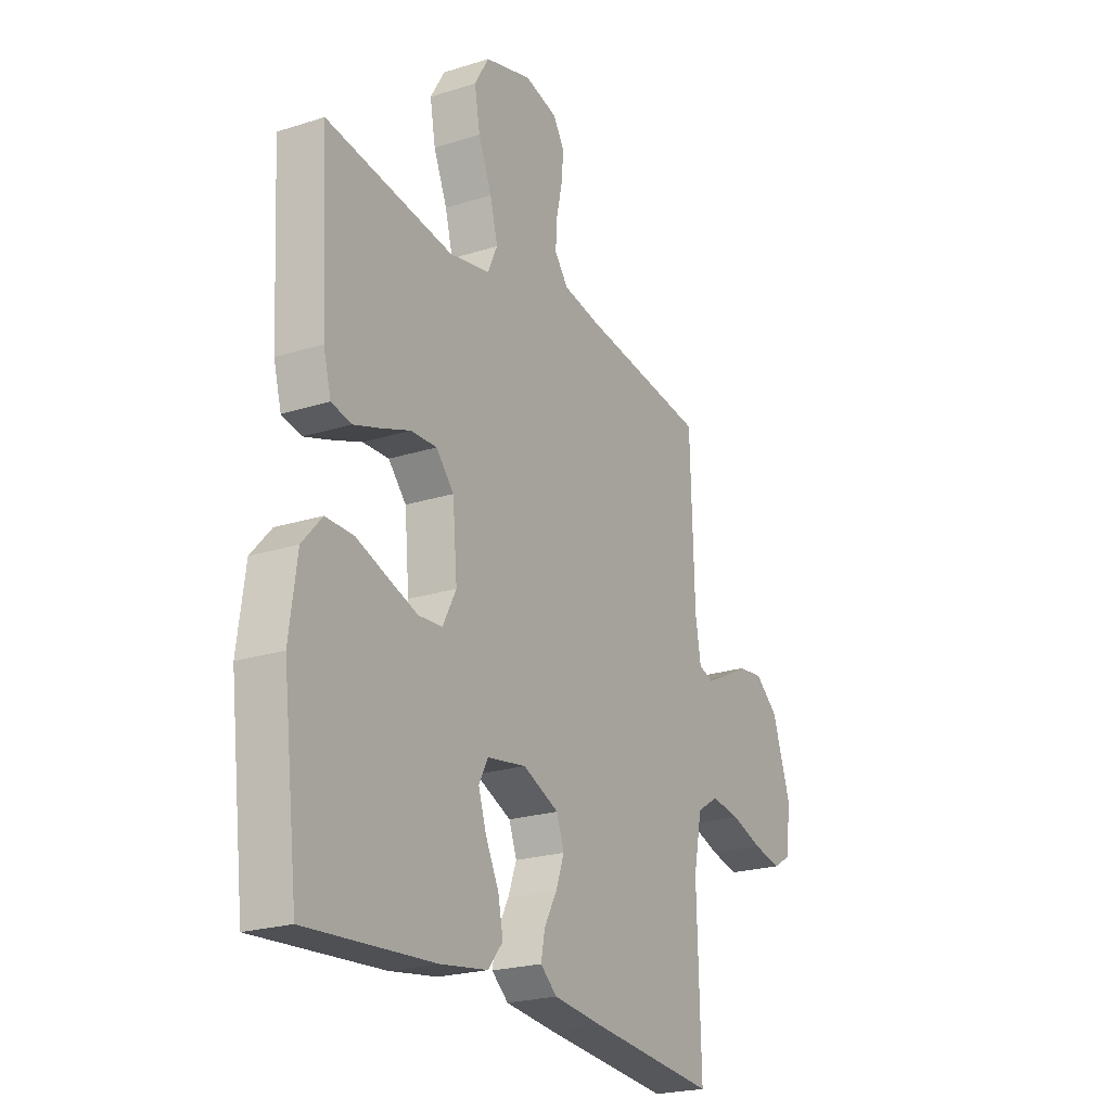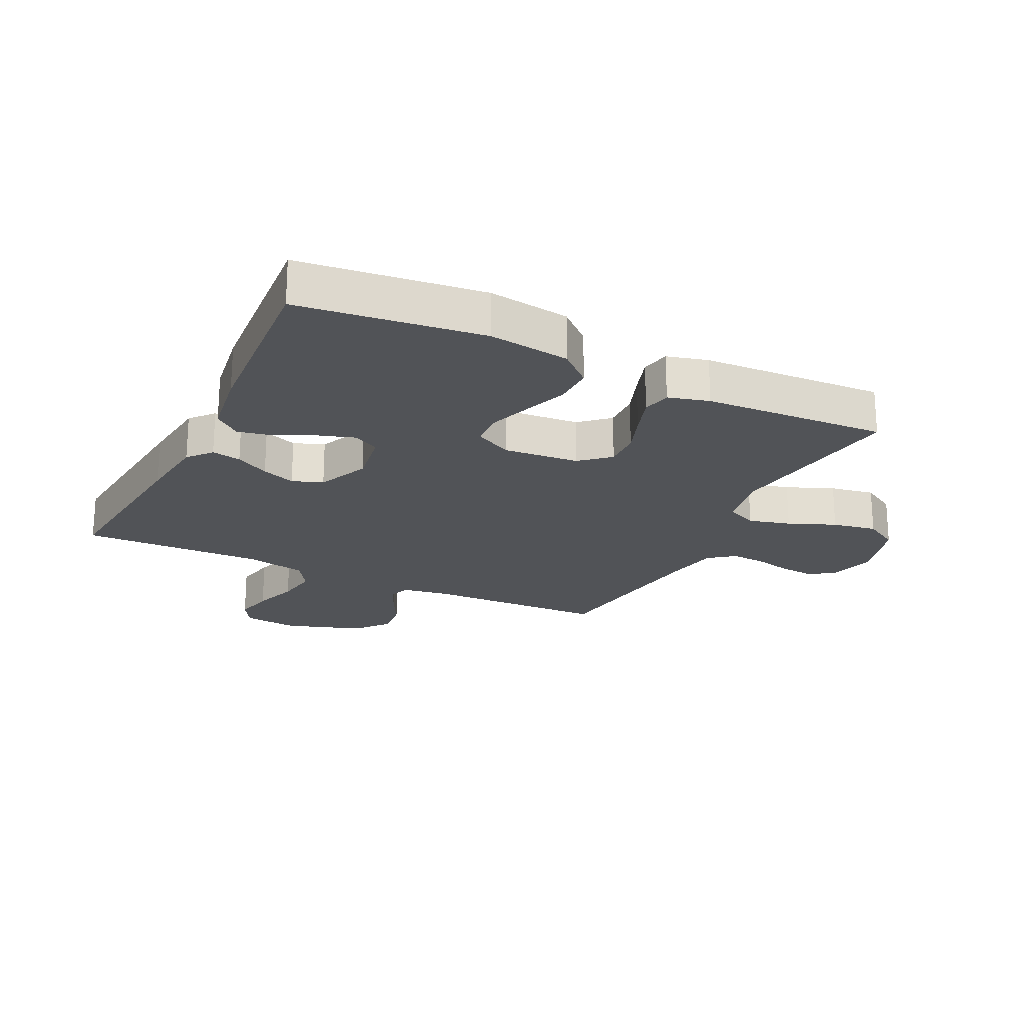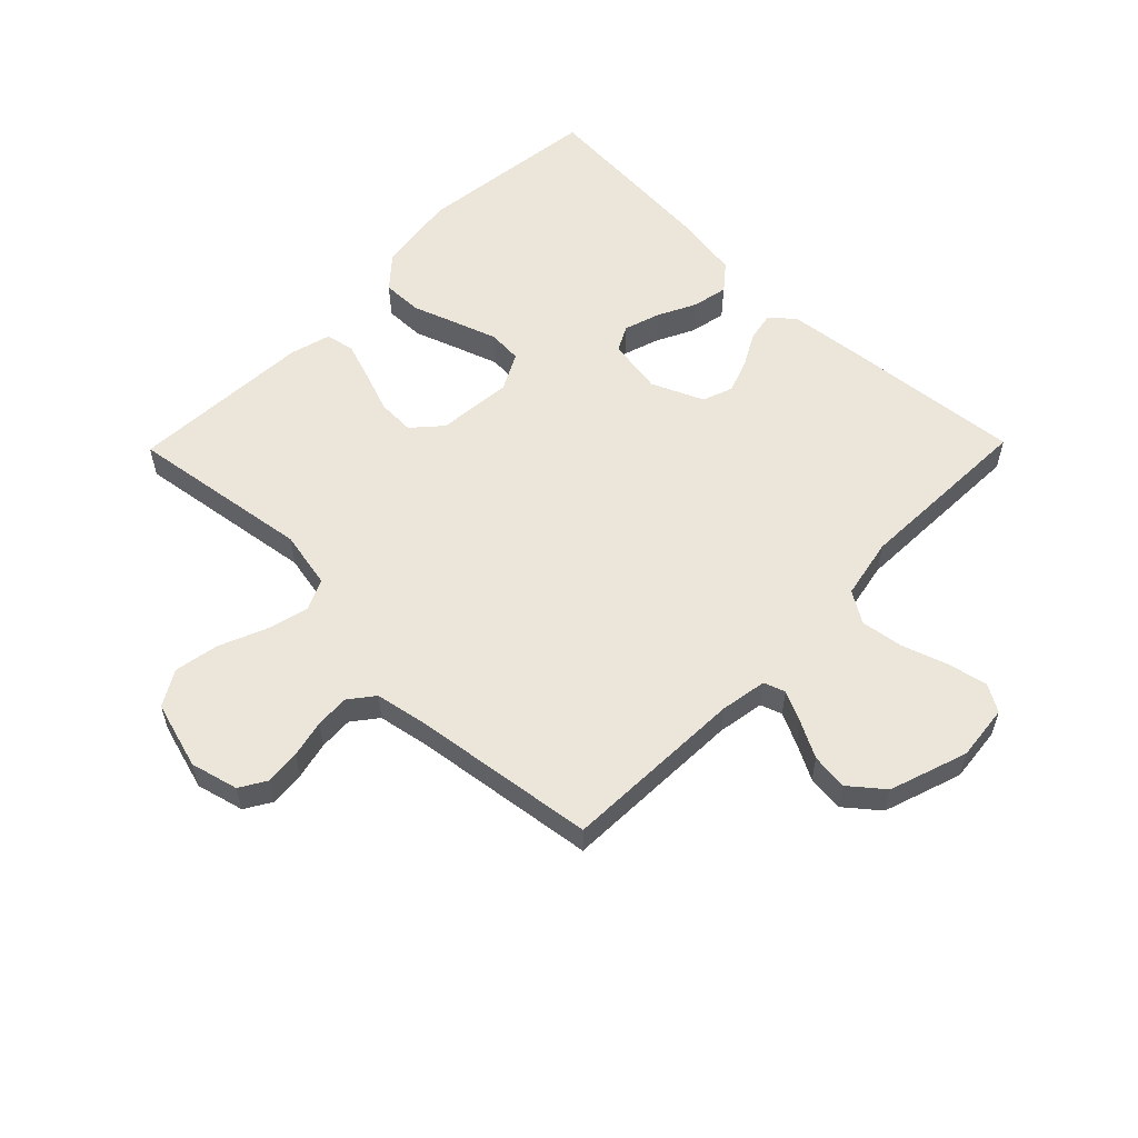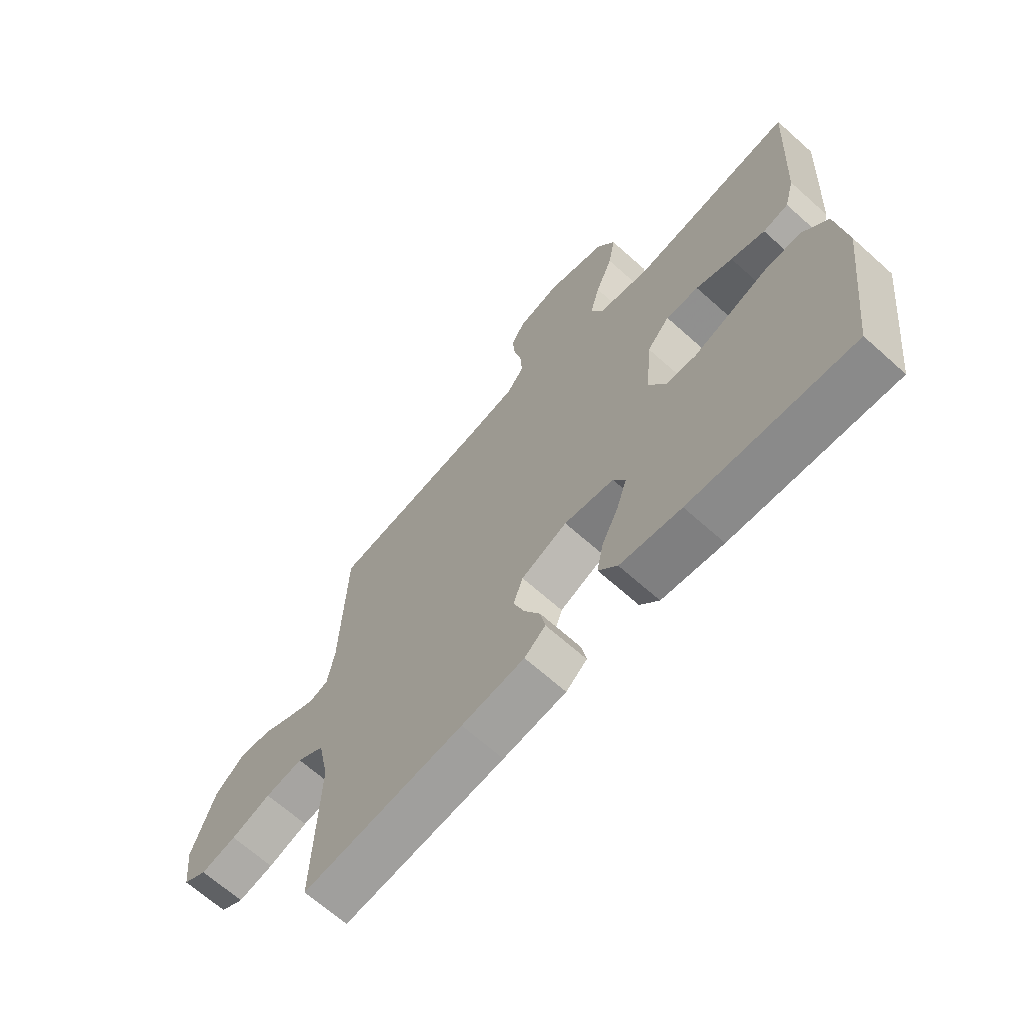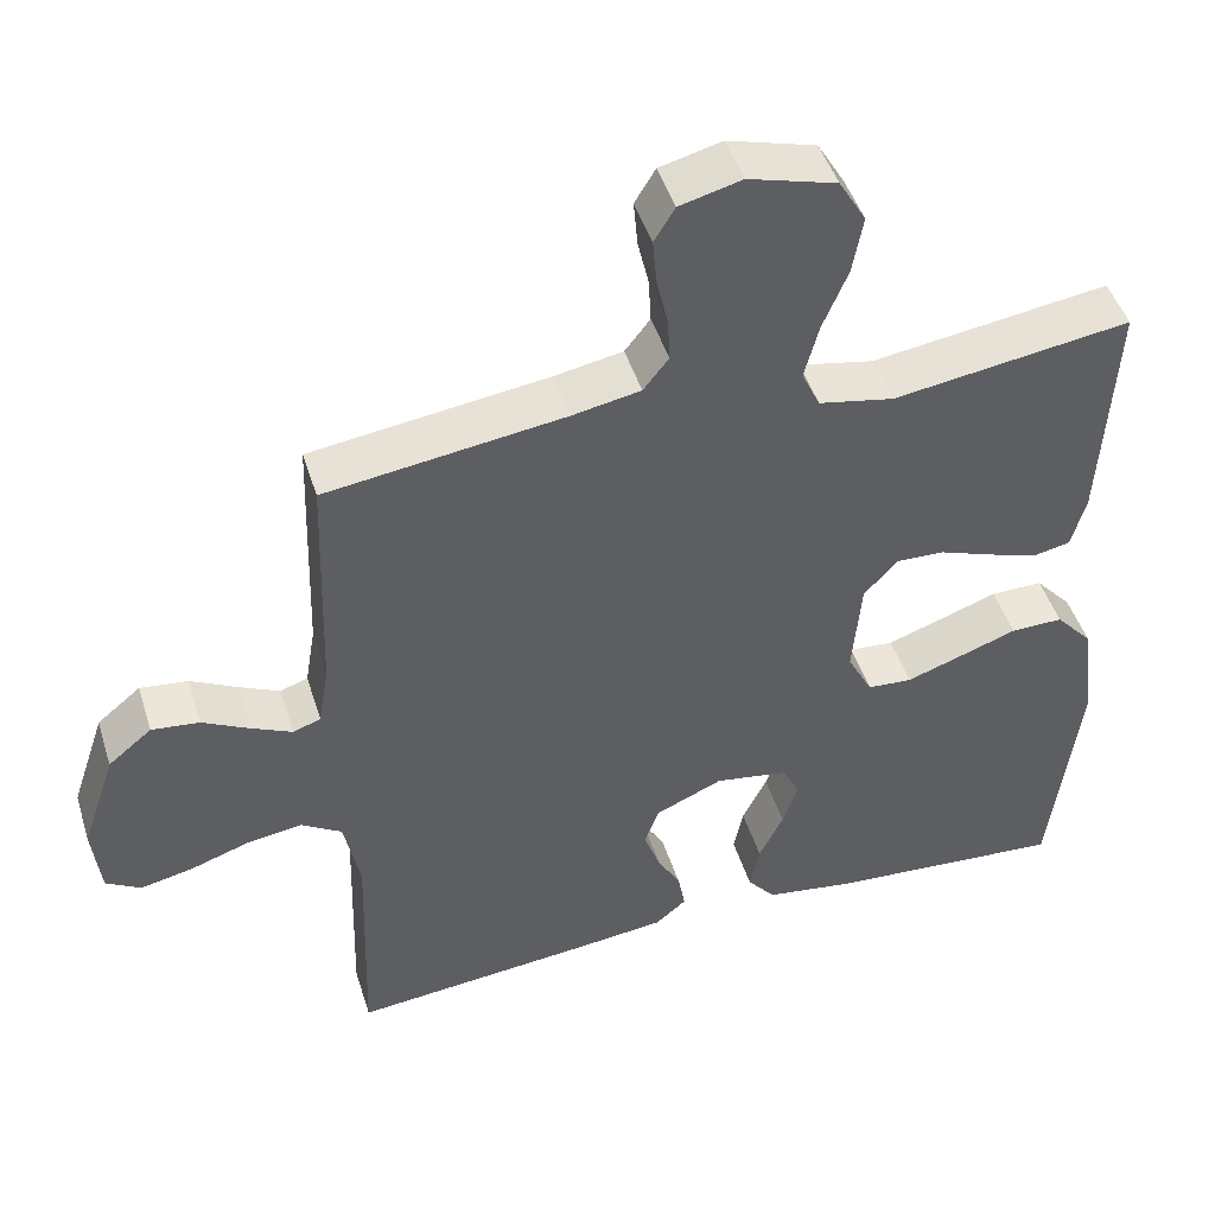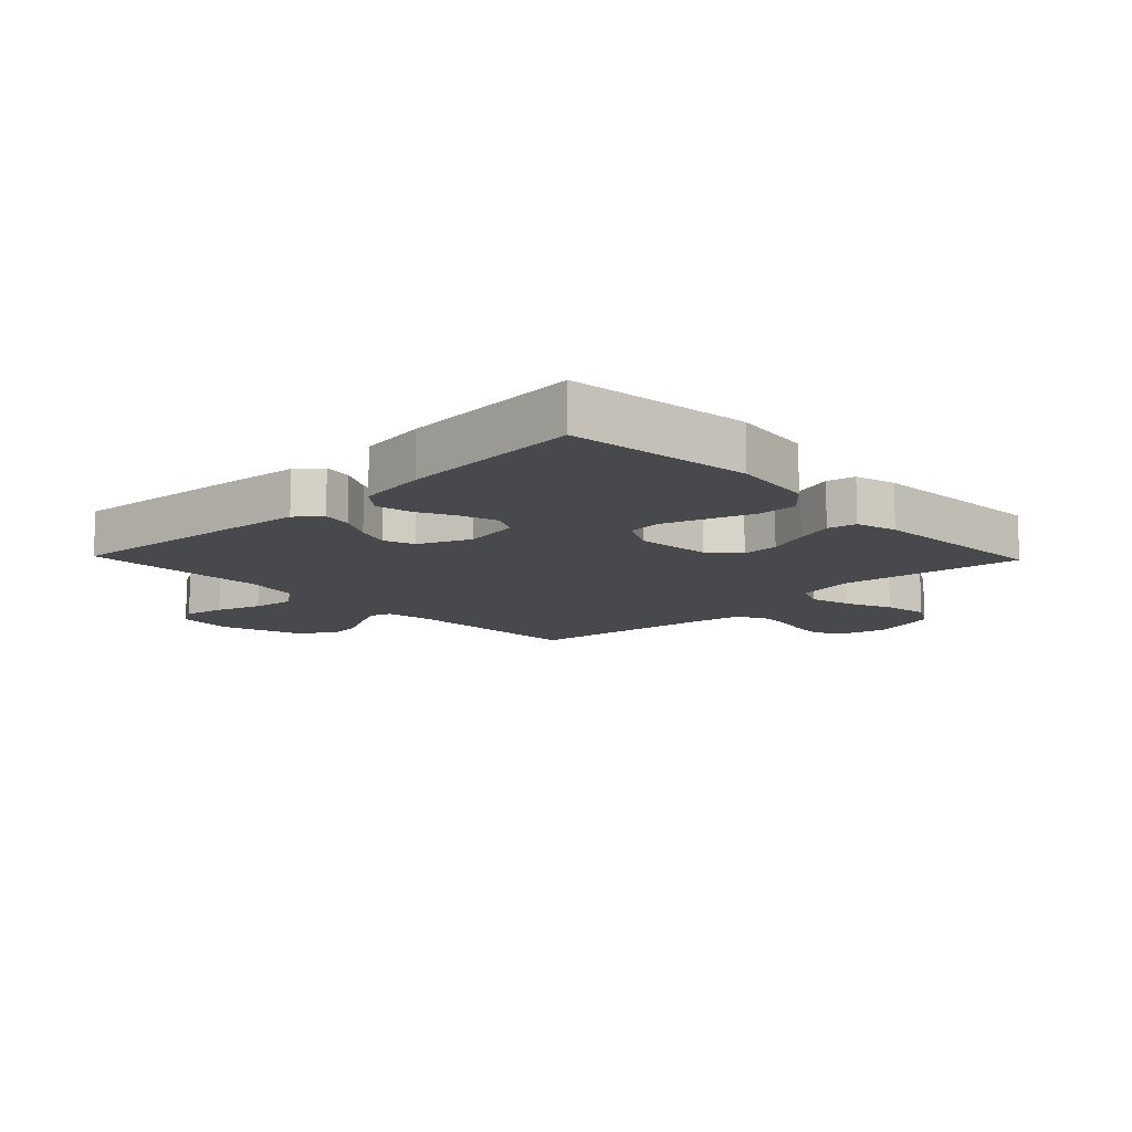
<metadata>
{"format":"obj","ext":"obj","renderer":"f3d","projection":"perspective","resolution":1024,"background":"white","views":[{"elev":-22.5,"azim":-61.3,"up":"+Z"},{"elev":-21.7,"azim":-116.1,"up":"+Y"},{"elev":57.0,"azim":44.4,"up":"+Y"},{"elev":-67.0,"azim":-131.9,"up":"+Z"},{"elev":46.8,"azim":162.8,"up":"+Z"},{"elev":-12.1,"azim":-136.1,"up":"+Y"}]}
</metadata>
<code>
v -0.5 0.07 0.5
v -0.2 0.07 0.457
v -0.105 0.07 0.476
v -0.082 0.07 0.526
v -0.1 0.07 0.595
v -0.132 0.07 0.672
v -0.145 0.07 0.745
v -0.111 0.07 0.803
v 0 0.07 0.835
v 0.078 0.07 0.815
v 0.104 0.07 0.772
v 0.099 0.07 0.714
v 0.085 0.07 0.653
v 0.082 0.07 0.597
v 0.114 0.07 0.556
v 0.2 0.07 0.54
v 0.5 0.07 0.5
v 0.51 0.07 0.2
v 0.523 0.07 0.123
v 0.558 0.07 0.111
v 0.609 0.07 0.135
v 0.668 0.07 0.166
v 0.728 0.07 0.173
v 0.783 0.07 0.128
v 0.826 0.07 0
v 0.816 0.07 -0.091
v 0.772 0.07 -0.117
v 0.706 0.07 -0.103
v 0.632 0.07 -0.078
v 0.562 0.07 -0.068
v 0.511 0.07 -0.1
v 0.491 0.07 -0.2
v 0.5 0.07 -0.5
v 0.2 0.07 -0.471
v 0.083 0.07 -0.458
v 0.044 0.07 -0.425
v 0.053 0.07 -0.377
v 0.083 0.07 -0.322
v 0.103 0.07 -0.267
v 0.085 0.07 -0.217
v 0 0.07 -0.18
v -0.092 0.07 -0.195
v -0.114 0.07 -0.237
v -0.095 0.07 -0.296
v -0.064 0.07 -0.359
v -0.052 0.07 -0.418
v -0.087 0.07 -0.461
v -0.2 0.07 -0.478
v -0.5 0.07 -0.5
v -0.536 0.07 -0.2
v -0.518 0.07 -0.067
v -0.471 0.07 -0.014
v -0.405 0.07 -0.015
v -0.332 0.07 -0.041
v -0.262 0.07 -0.065
v -0.206 0.07 -0.061
v -0.174 0.07 0
v -0.185 0.07 0.124
v -0.227 0.07 0.171
v -0.288 0.07 0.169
v -0.356 0.07 0.144
v -0.419 0.07 0.123
v -0.466 0.07 0.133
v -0.484 0.07 0.2
v -0.5 0 0.5
v -0.2 0 0.457
v -0.105 0 0.476
v -0.082 0 0.526
v -0.1 0 0.595
v -0.132 0 0.672
v -0.145 0 0.745
v -0.111 0 0.803
v 0 0 0.835
v 0.078 0 0.815
v 0.104 0 0.772
v 0.099 0 0.714
v 0.085 0 0.653
v 0.082 0 0.597
v 0.114 0 0.556
v 0.2 0 0.54
v 0.5 0 0.5
v 0.51 0 0.2
v 0.523 0 0.123
v 0.558 0 0.111
v 0.609 0 0.135
v 0.668 0 0.166
v 0.728 0 0.173
v 0.783 0 0.128
v 0.826 0 0
v 0.816 0 -0.091
v 0.772 0 -0.117
v 0.706 0 -0.103
v 0.632 0 -0.078
v 0.562 0 -0.068
v 0.511 0 -0.1
v 0.491 0 -0.2
v 0.5 0 -0.5
v 0.2 0 -0.471
v 0.083 0 -0.458
v 0.044 0 -0.425
v 0.053 0 -0.377
v 0.083 0 -0.322
v 0.103 0 -0.267
v 0.085 0 -0.217
v 0 0 -0.18
v -0.092 0 -0.195
v -0.114 0 -0.237
v -0.095 0 -0.296
v -0.064 0 -0.359
v -0.052 0 -0.418
v -0.087 0 -0.461
v -0.2 0 -0.478
v -0.5 0 -0.5
v -0.536 0 -0.2
v -0.518 0 -0.067
v -0.471 0 -0.014
v -0.405 0 -0.015
v -0.332 0 -0.041
v -0.262 0 -0.065
v -0.206 0 -0.061
v -0.174 0 0
v -0.185 0 0.124
v -0.227 0 0.171
v -0.288 0 0.169
v -0.356 0 0.144
v -0.419 0 0.123
v -0.466 0 0.133
v -0.484 0 0.2
f 64 1 2
f 63 64 2
f 62 63 2
f 61 62 2
f 60 61 2
f 59 60 2 3
f 58 59 3 4
f 57 58 4
f 52 53 54
f 51 52 54
f 50 51 54
f 49 50 54
f 48 49 54
f 47 48 54
f 46 47 54
f 45 46 54
f 44 45 54
f 43 44 54 55
f 42 43 55 56
f 36 37 38
f 35 36 38
f 34 35 38
f 33 34 38
f 32 33 38
f 31 32 38 39
f 30 31 39 40
f 27 28 29
f 26 27 29
f 25 26 29
f 24 25 29
f 23 24 29
f 22 23 29
f 21 22 29
f 20 21 29 30
f 30 40 41
f 20 30 41
f 19 20 41
f 16 17 18
f 19 41 42
f 18 19 42
f 16 18 42
f 15 16 42
f 11 12 13
f 10 11 13
f 9 10 13
f 8 9 13
f 7 8 13
f 6 7 13
f 5 6 13
f 4 5 13 14
f 42 56 57
f 15 42 57
f 14 15 57
f 4 14 57
f 66 65 128
f 66 128 127
f 66 127 126
f 66 126 125
f 66 125 124
f 67 66 124 123
f 68 67 123 122
f 68 122 121
f 118 117 116
f 118 116 115
f 118 115 114
f 118 114 113
f 118 113 112
f 118 112 111
f 118 111 110
f 118 110 109
f 118 109 108
f 119 118 108 107
f 120 119 107 106
f 102 101 100
f 102 100 99
f 102 99 98
f 102 98 97
f 102 97 96
f 103 102 96 95
f 104 103 95 94
f 93 92 91
f 93 91 90
f 93 90 89
f 93 89 88
f 93 88 87
f 93 87 86
f 93 86 85
f 94 93 85 84
f 105 104 94
f 105 94 84
f 105 84 83
f 82 81 80
f 106 105 83
f 106 83 82
f 106 82 80
f 106 80 79
f 77 76 75
f 77 75 74
f 77 74 73
f 77 73 72
f 77 72 71
f 77 71 70
f 77 70 69
f 78 77 69 68
f 121 120 106
f 121 106 79
f 121 79 78
f 121 78 68
f 1 65 66 2
f 2 66 67 3
f 3 67 68 4
f 4 68 69 5
f 5 69 70 6
f 6 70 71 7
f 7 71 72 8
f 8 72 73 9
f 9 73 74 10
f 10 74 75 11
f 11 75 76 12
f 12 76 77 13
f 13 77 78 14
f 14 78 79 15
f 15 79 80 16
f 16 80 81 17
f 17 81 82 18
f 18 82 83 19
f 19 83 84 20
f 20 84 85 21
f 21 85 86 22
f 22 86 87 23
f 23 87 88 24
f 24 88 89 25
f 25 89 90 26
f 26 90 91 27
f 27 91 92 28
f 28 92 93 29
f 29 93 94 30
f 30 94 95 31
f 31 95 96 32
f 32 96 97 33
f 33 97 98 34
f 34 98 99 35
f 35 99 100 36
f 36 100 101 37
f 37 101 102 38
f 38 102 103 39
f 39 103 104 40
f 40 104 105 41
f 41 105 106 42
f 42 106 107 43
f 43 107 108 44
f 44 108 109 45
f 45 109 110 46
f 46 110 111 47
f 47 111 112 48
f 48 112 113 49
f 49 113 114 50
f 50 114 115 51
f 51 115 116 52
f 52 116 117 53
f 53 117 118 54
f 54 118 119 55
f 55 119 120 56
f 56 120 121 57
f 57 121 122 58
f 58 122 123 59
f 59 123 124 60
f 60 124 125 61
f 61 125 126 62
f 62 126 127 63
f 63 127 128 64
f 64 128 65 1

</code>
